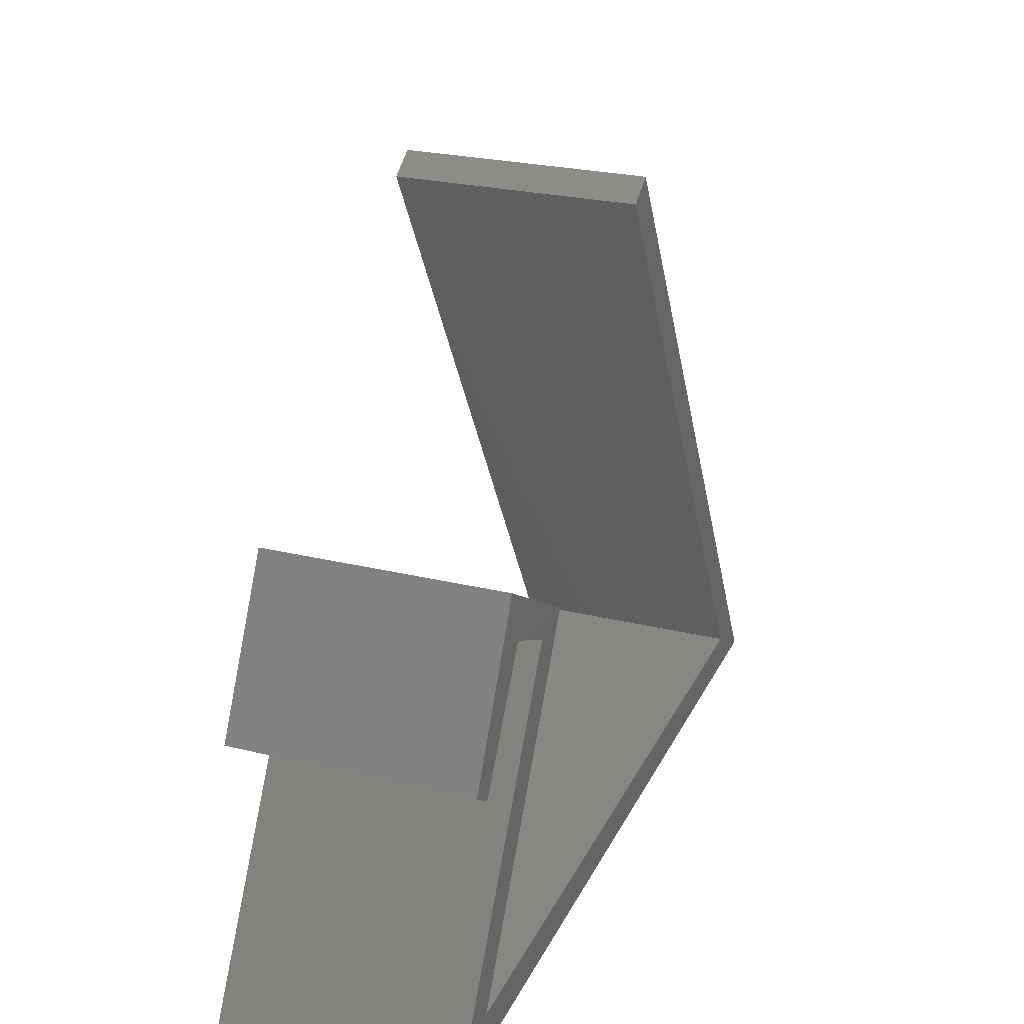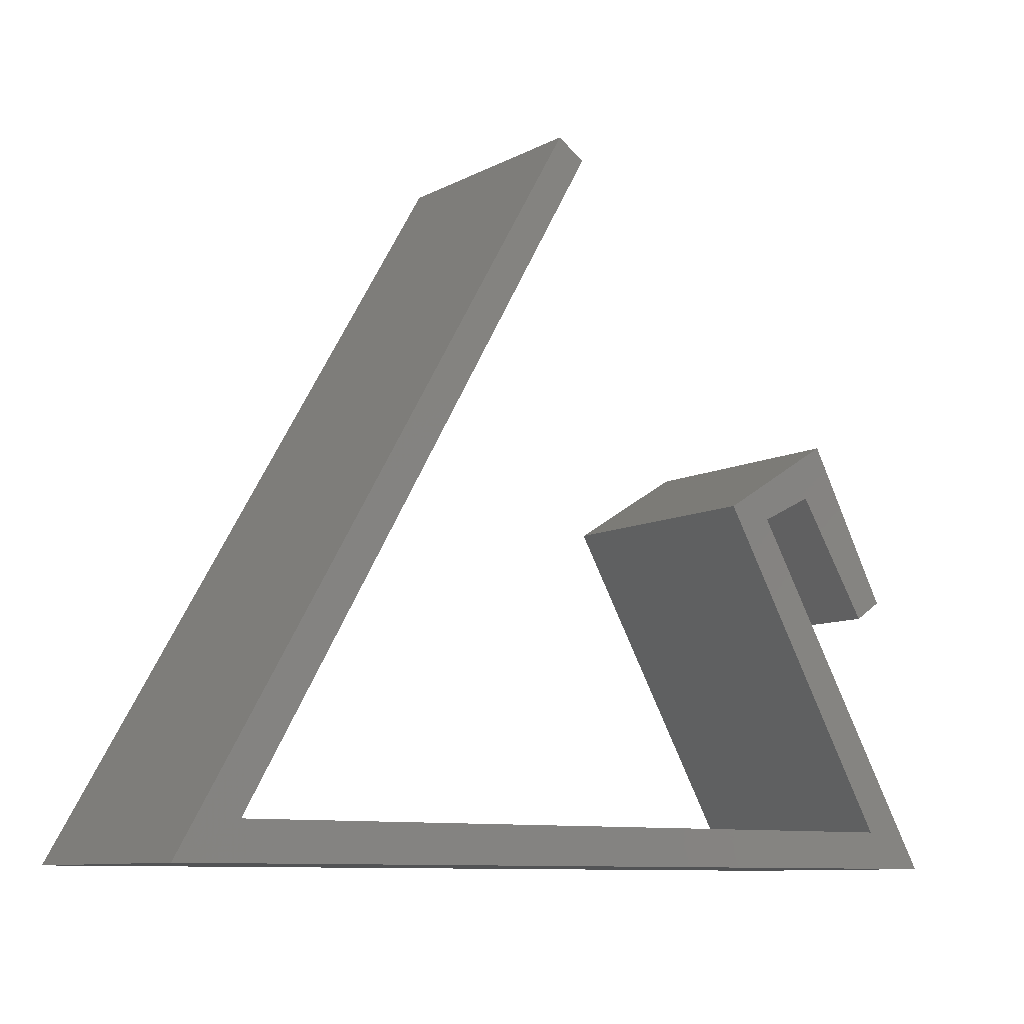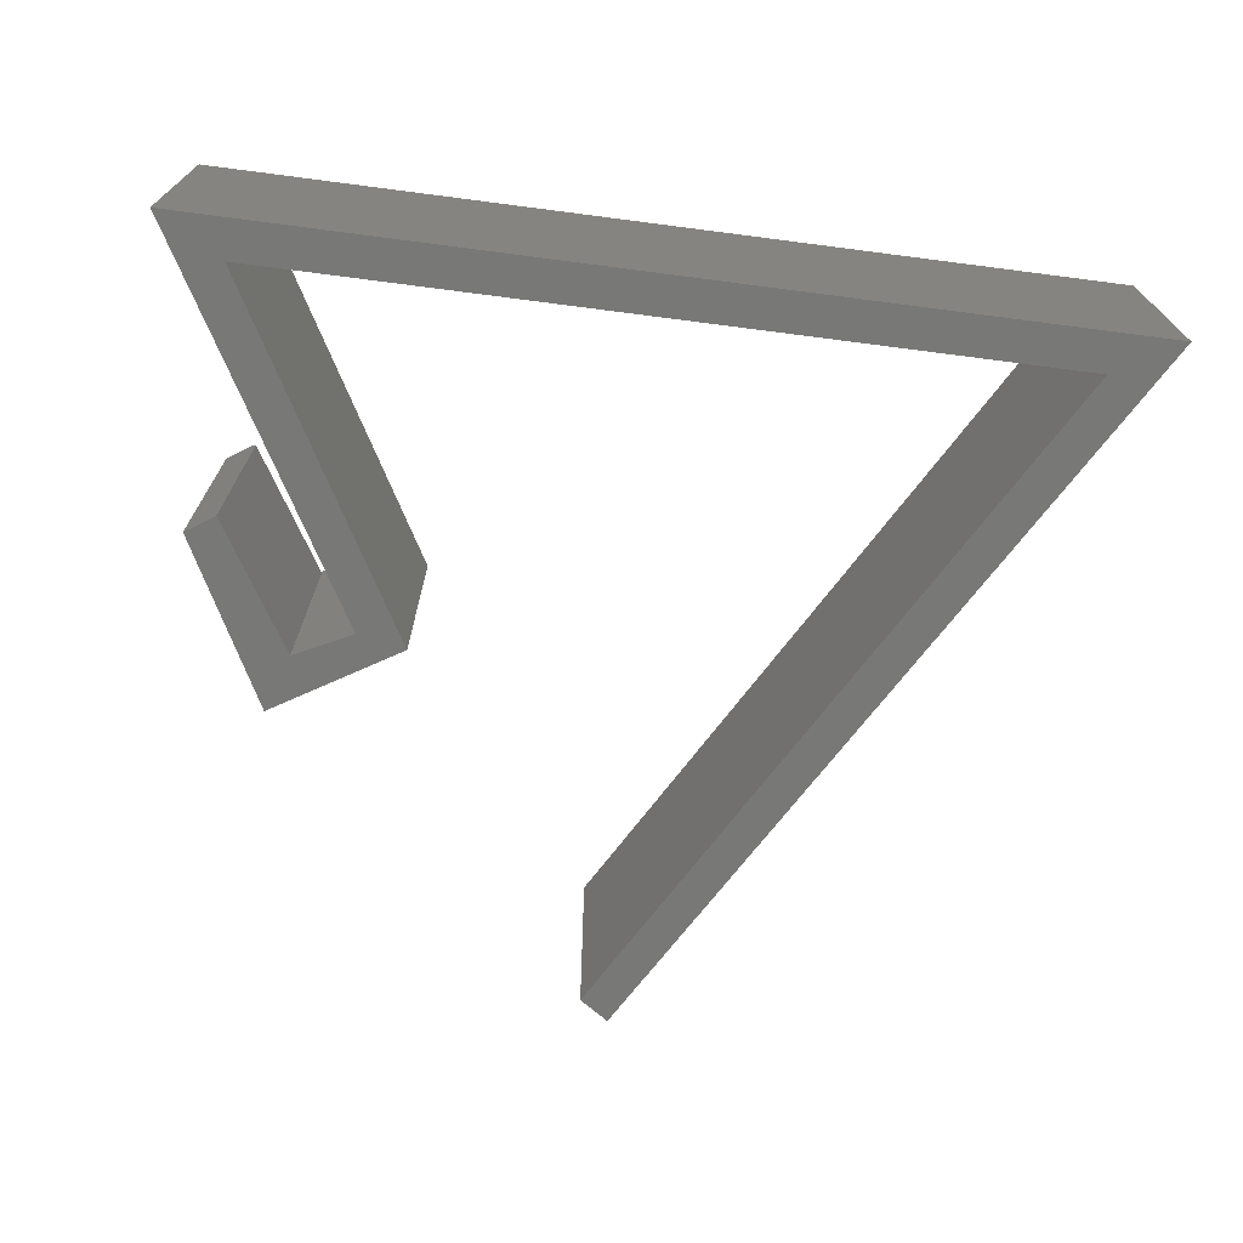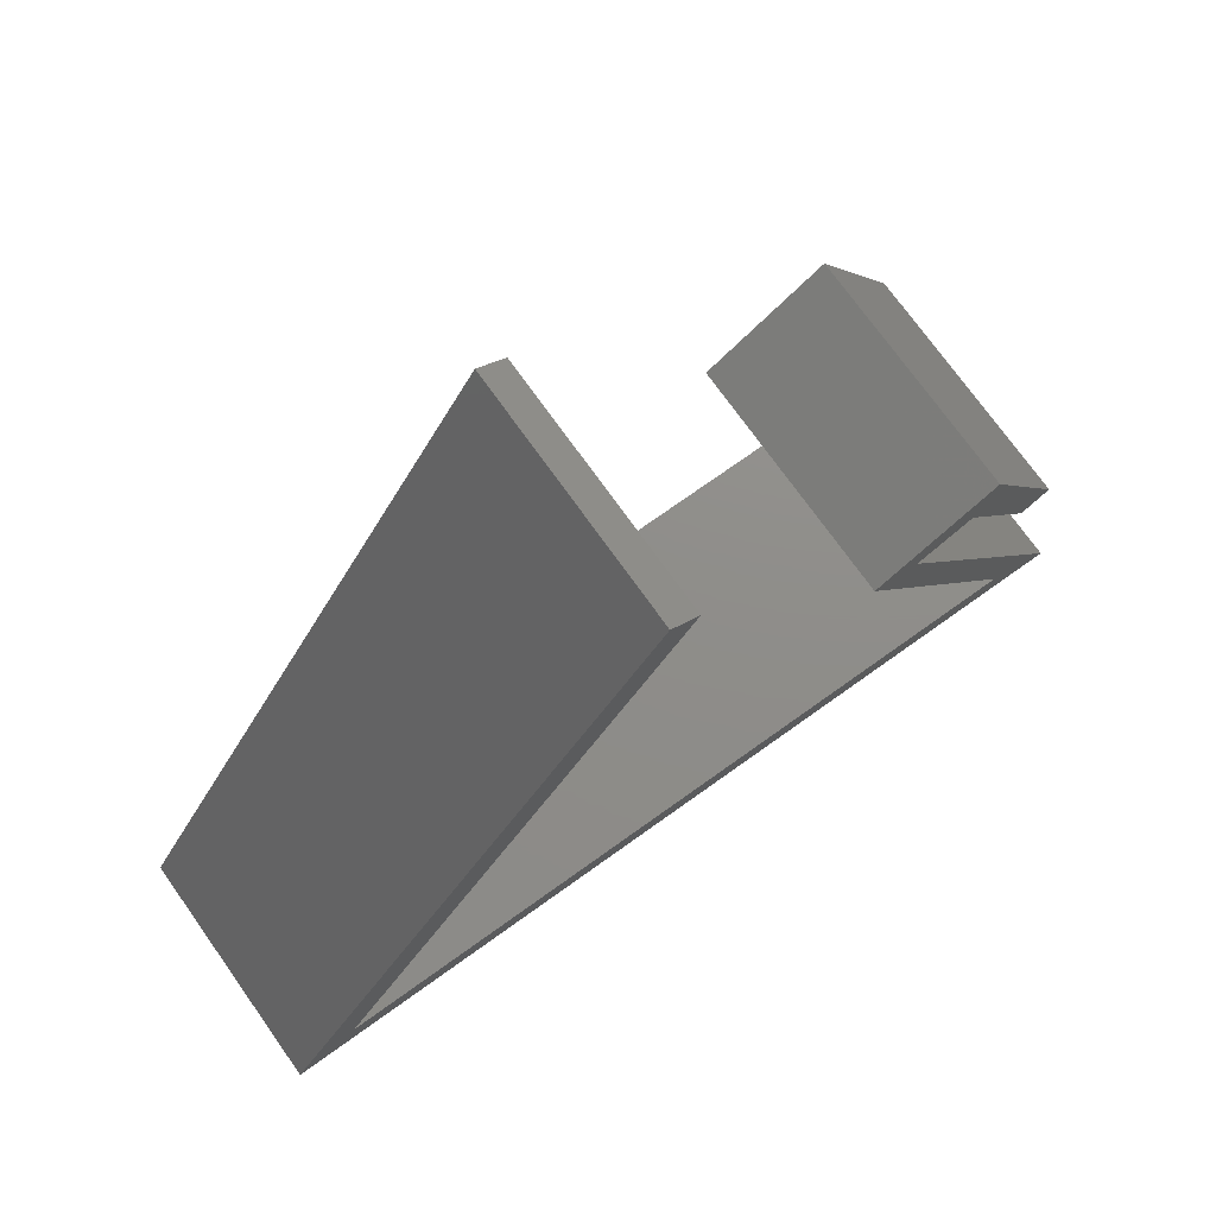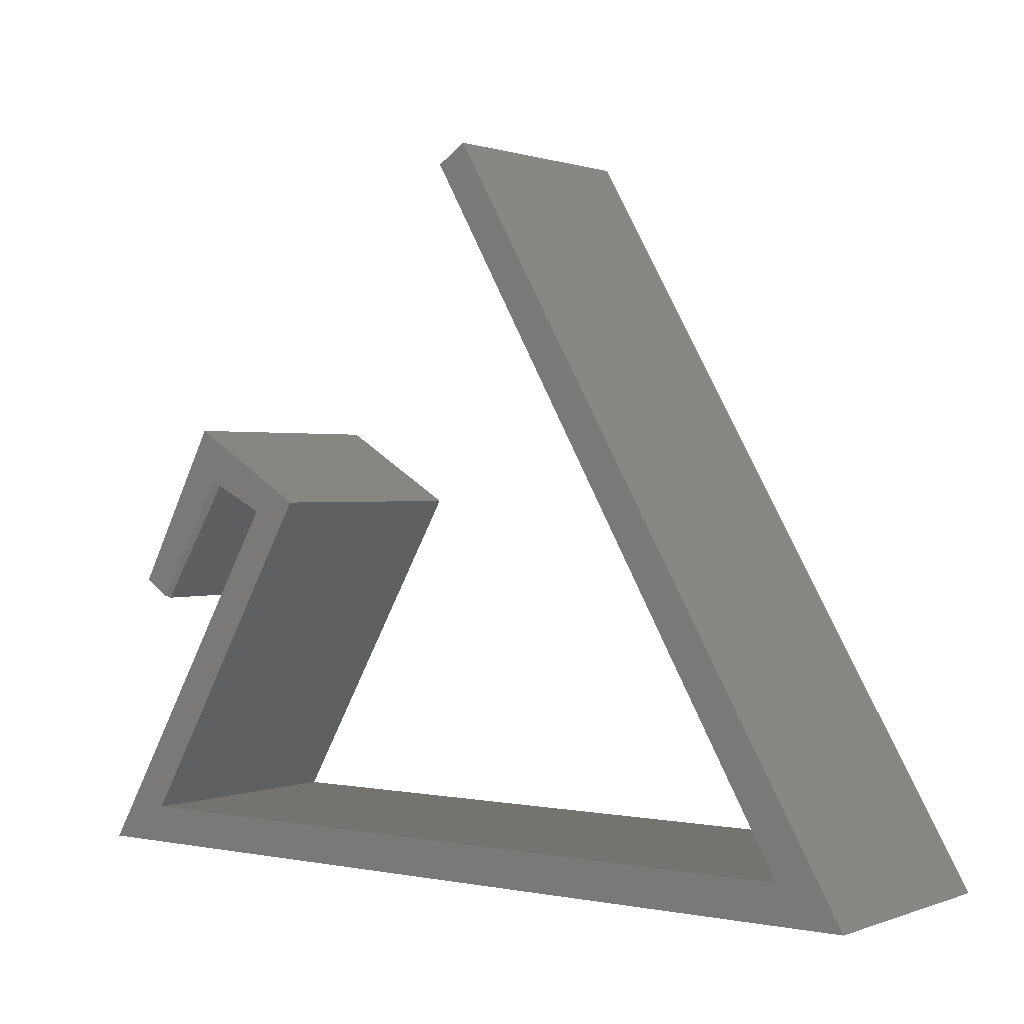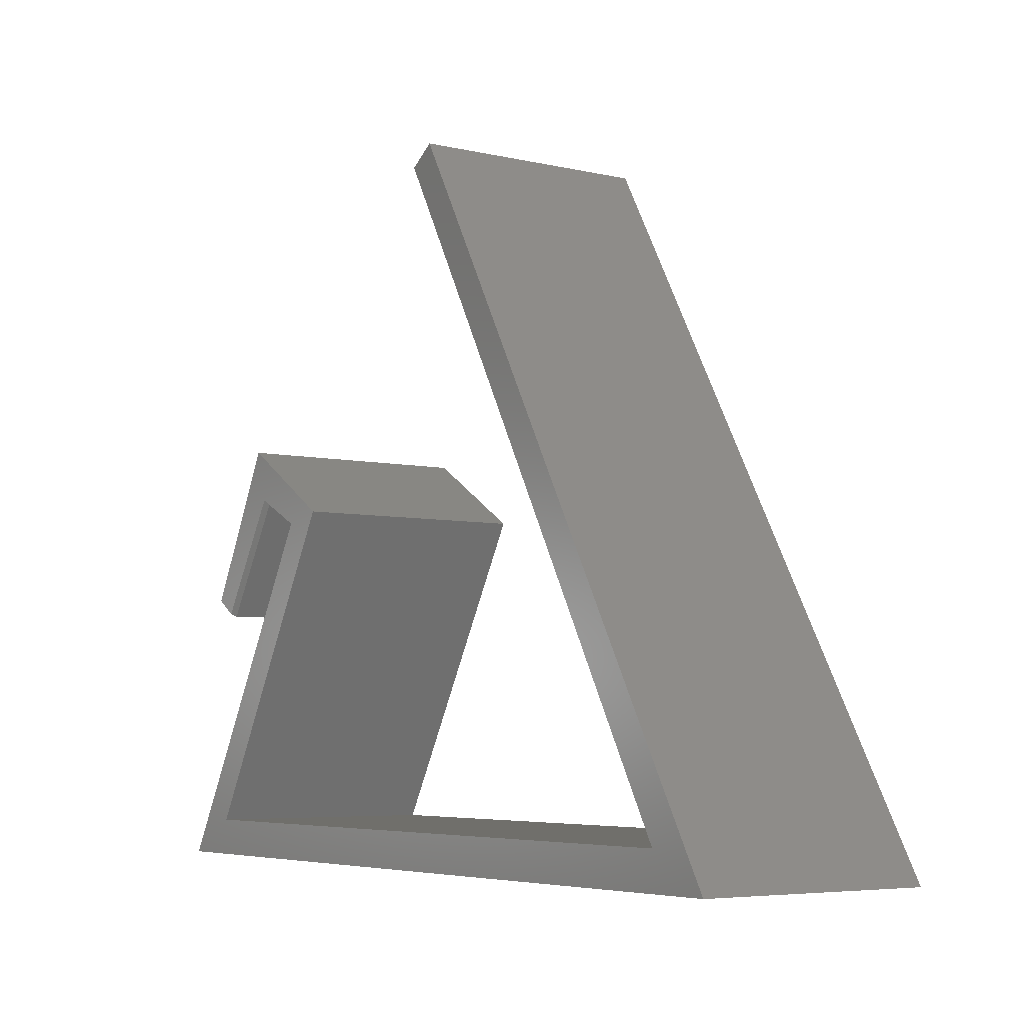
<metadata>
{"format":"stl","ext":"stl","renderer":"f3d","projection":"perspective","resolution":1024,"background":"white","views":[{"elev":25.7,"azim":-68.8,"up":"+Y"},{"elev":-9.7,"azim":142.9,"up":"+Y"},{"elev":-70.8,"azim":-7.4,"up":"+Z"},{"elev":74.0,"azim":144.5,"up":"+Y"},{"elev":0.8,"azim":36.9,"up":"+Y"},{"elev":-5.7,"azim":55.2,"up":"+Y"}]}
</metadata>
<code>
# stl→obj: 26 verts, 48 faces
v -0.39 0.1594 0.3984
v -0.39 0.1594 0
v -0.7266 -0.4219 0.3984
v -0.7266 -0.4219 0
v 0.05354 0.7406 0.3984
v 0.007648 0.71 0.3984
v 0.7266 -0.4219 0.3984
v 0.6195 -0.3607 0.3984
v -0.6195 -0.3607 0.3984
v -0.3136 0.1747 0.3984
v -0.4888 0.2088 0.3984
v -0.5124 0.297 0.3984
v -0.6107 0.01075 0.3984
v -0.6501 0.03701 0.3984
v -0.6042 0.006414 0
v -0.4818 0.2053 0
v -0.6042 0.006414 0.3906
v -0.4818 0.2053 0.3906
v -0.6501 0.03701 0
v -0.3136 0.1747 0
v -0.5124 0.297 0
v 0.6195 -0.3607 0
v 0.7266 -0.4219 0
v 0.007648 0.71 0
v 0.05354 0.7406 0
v -0.6195 -0.3607 0
f 1 2 3
f 3 2 4
f 5 6 7
f 7 6 8
f 7 8 3
f 3 8 9
f 3 9 1
f 1 9 10
f 1 10 11
f 11 10 12
f 11 12 13
f 13 12 14
f 15 16 17
f 17 16 18
f 19 15 14
f 14 15 17
f 14 17 13
f 16 2 18
f 18 2 1
f 18 1 11
f 20 21 10
f 10 21 12
f 13 17 11
f 11 17 18
f 4 22 23
f 23 22 24
f 23 24 25
f 22 4 26
f 26 4 2
f 26 2 20
f 20 2 16
f 20 16 21
f 21 16 15
f 21 15 19
f 21 19 12
f 12 19 14
f 9 26 10
f 10 26 20
f 8 22 9
f 9 22 26
f 6 24 8
f 8 24 22
f 25 24 5
f 5 24 6
f 7 23 5
f 5 23 25
f 3 4 7
f 7 4 23

</code>
